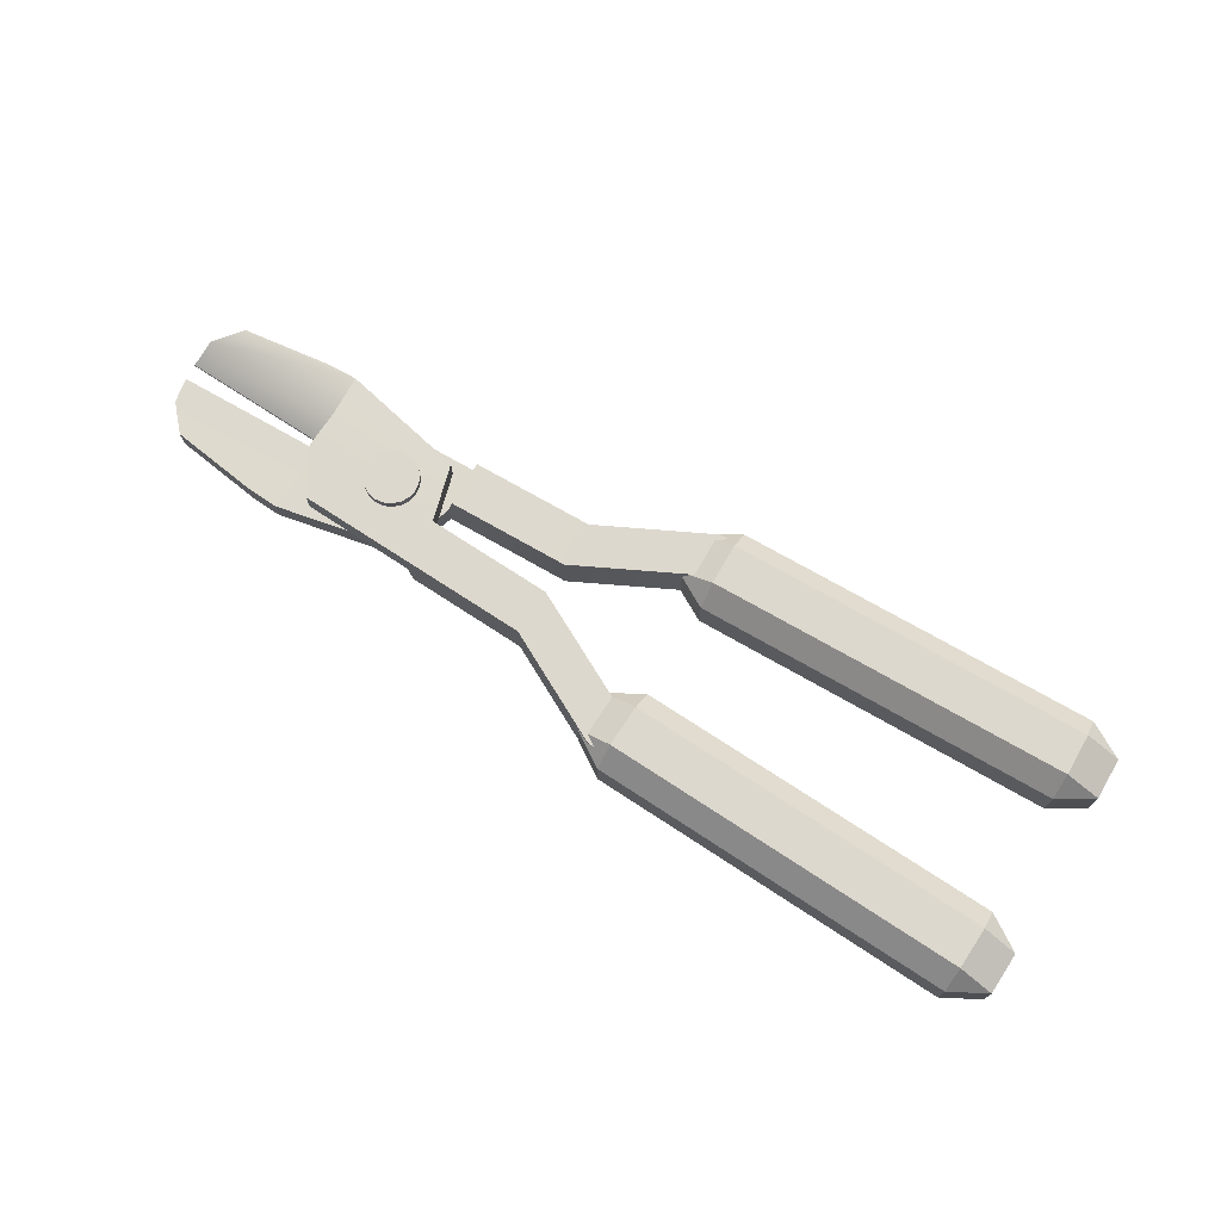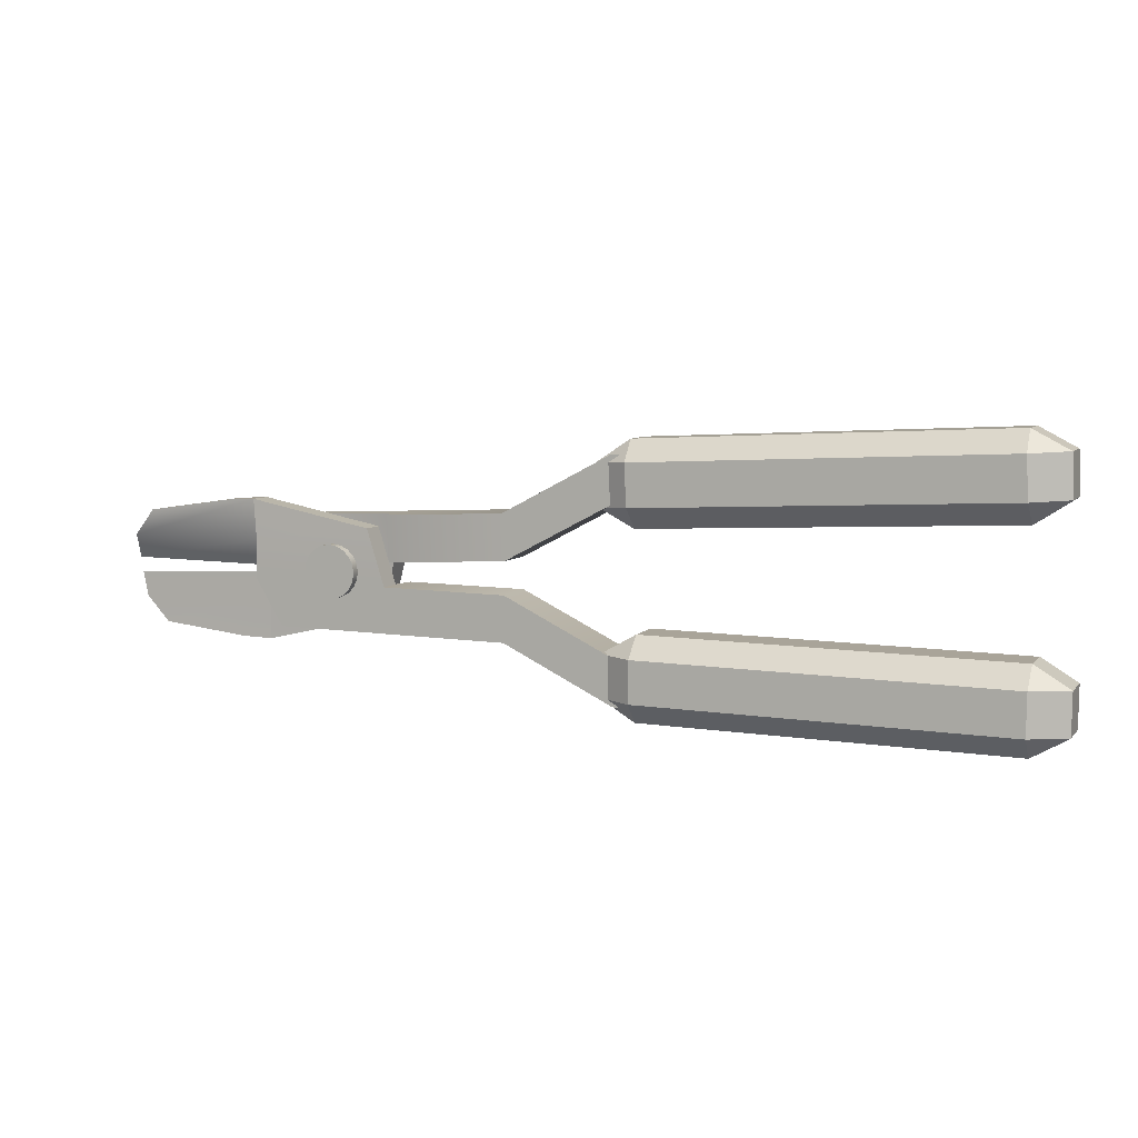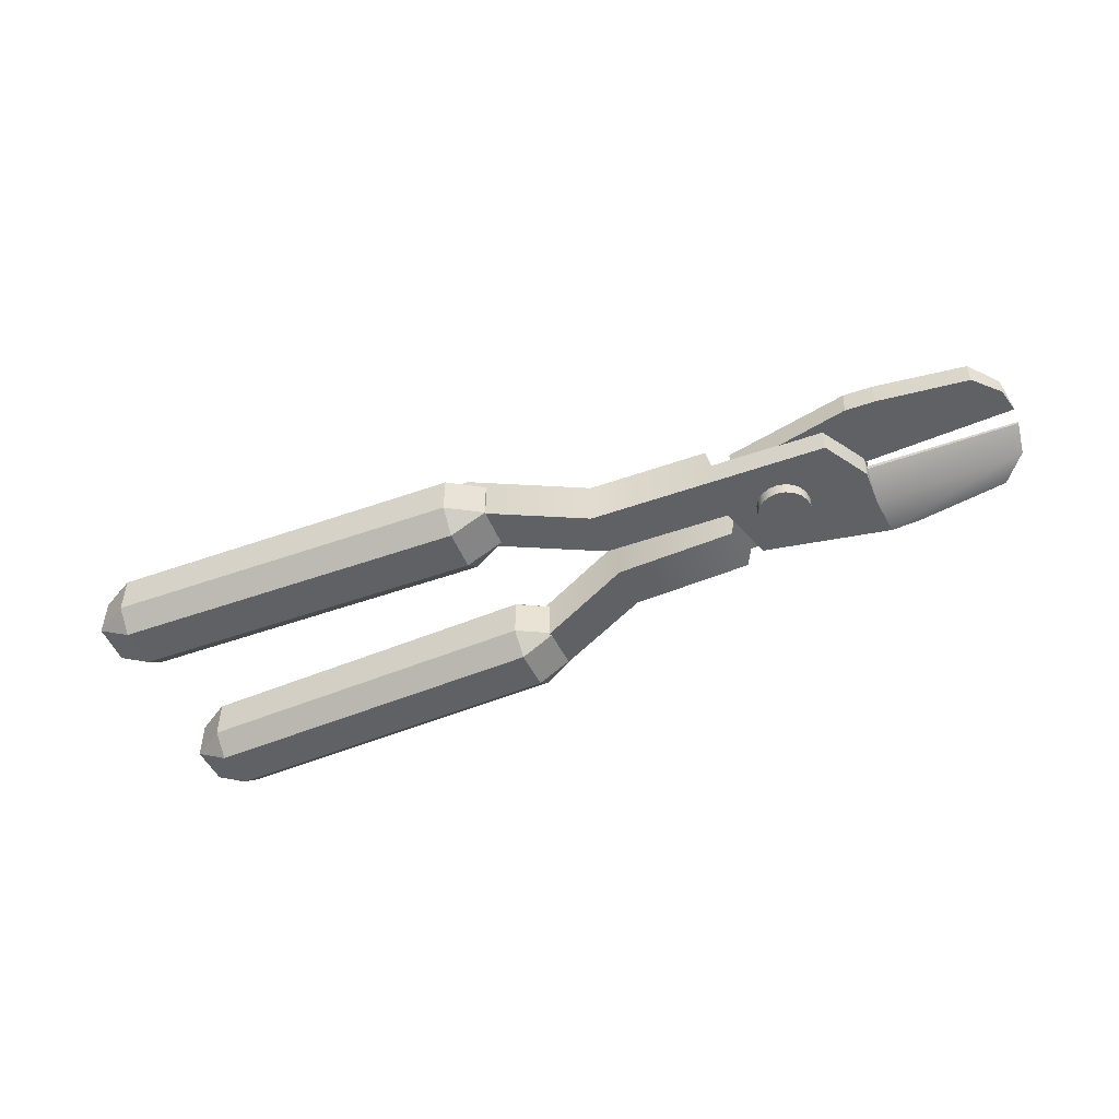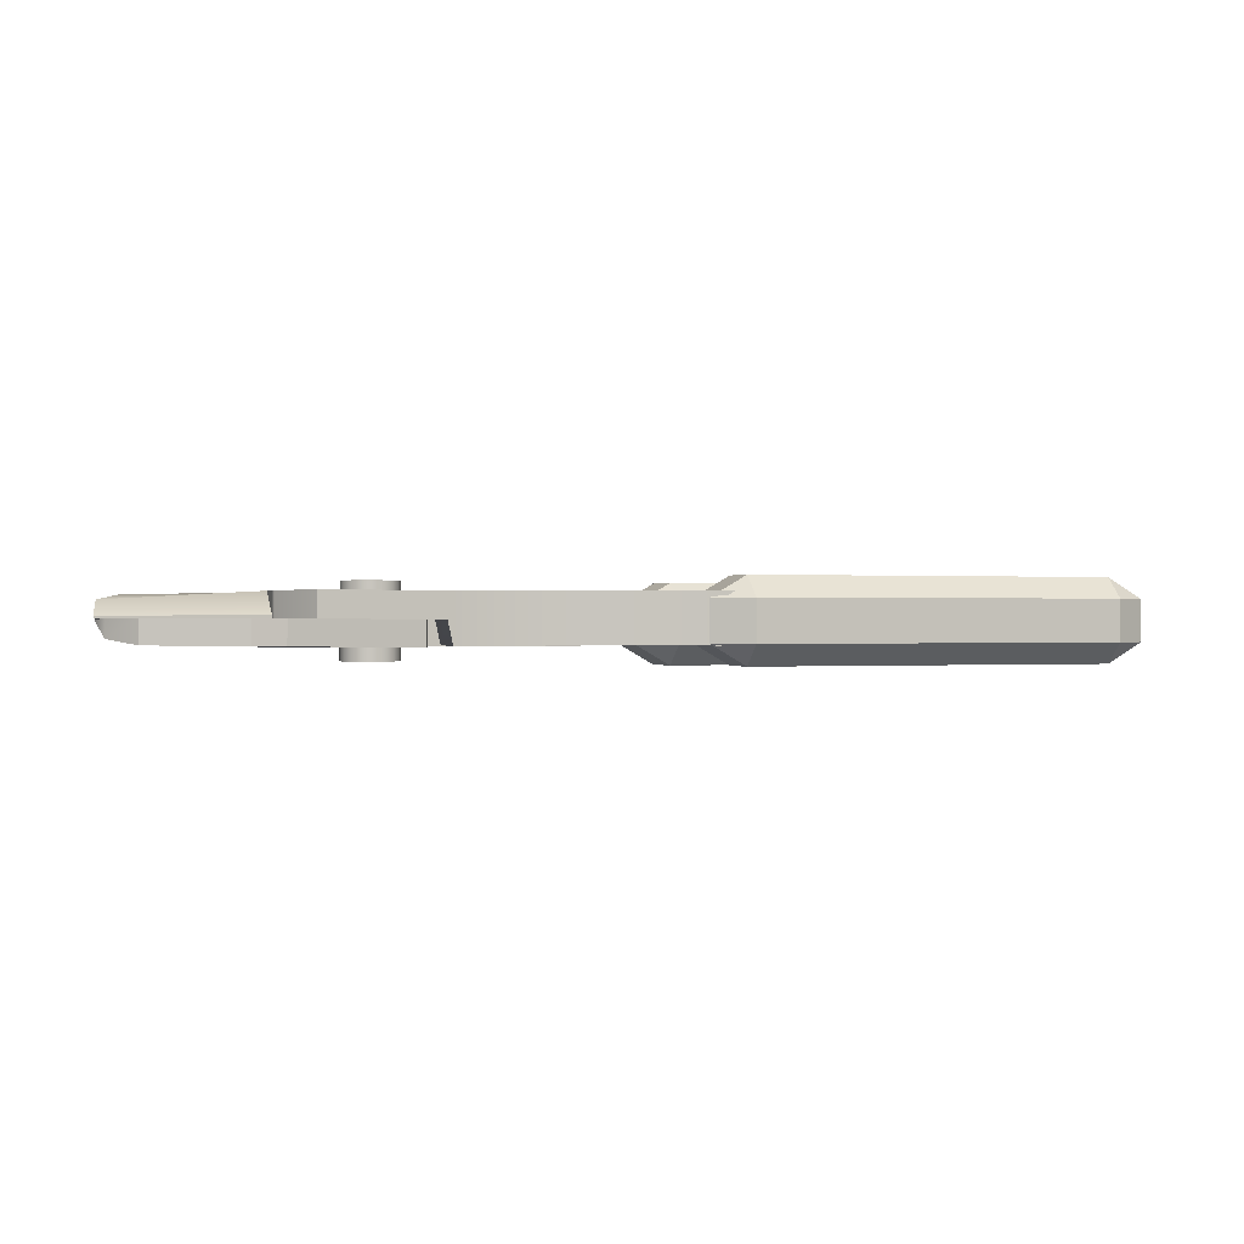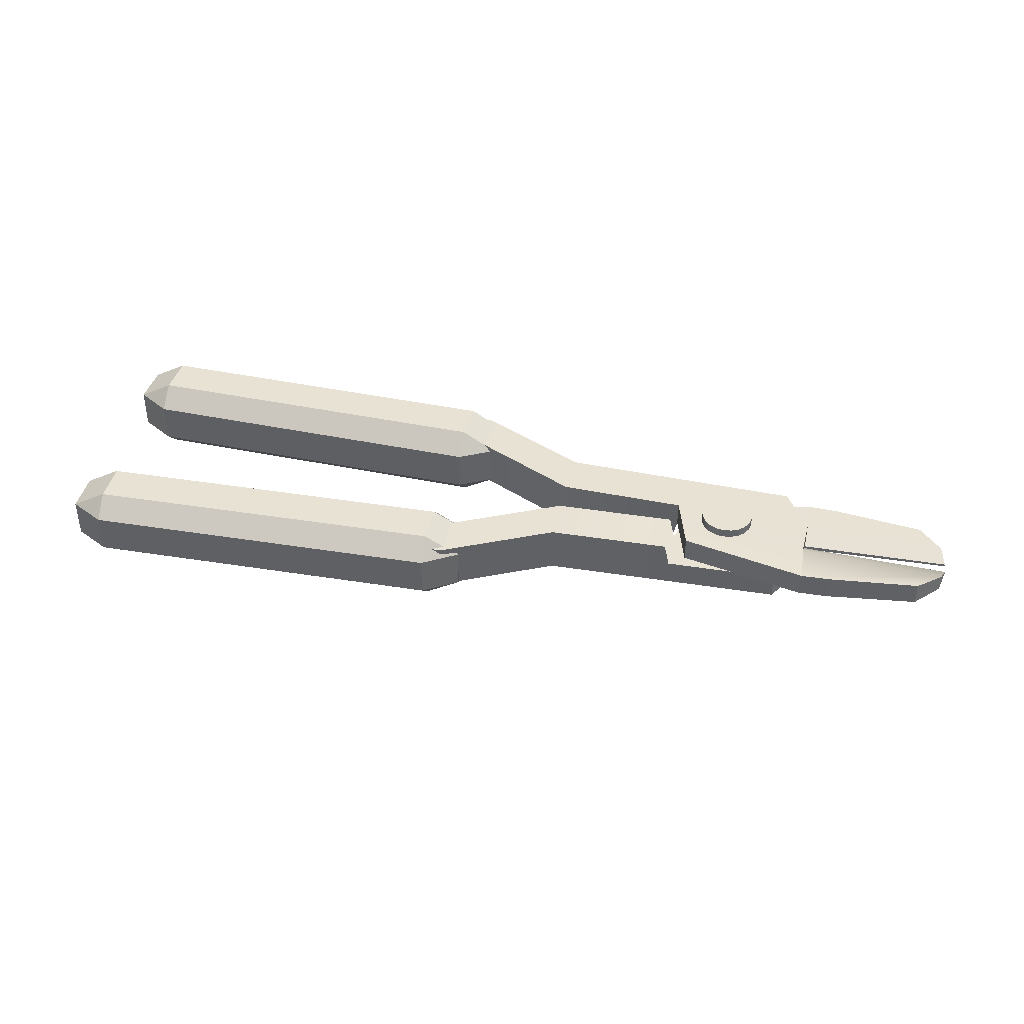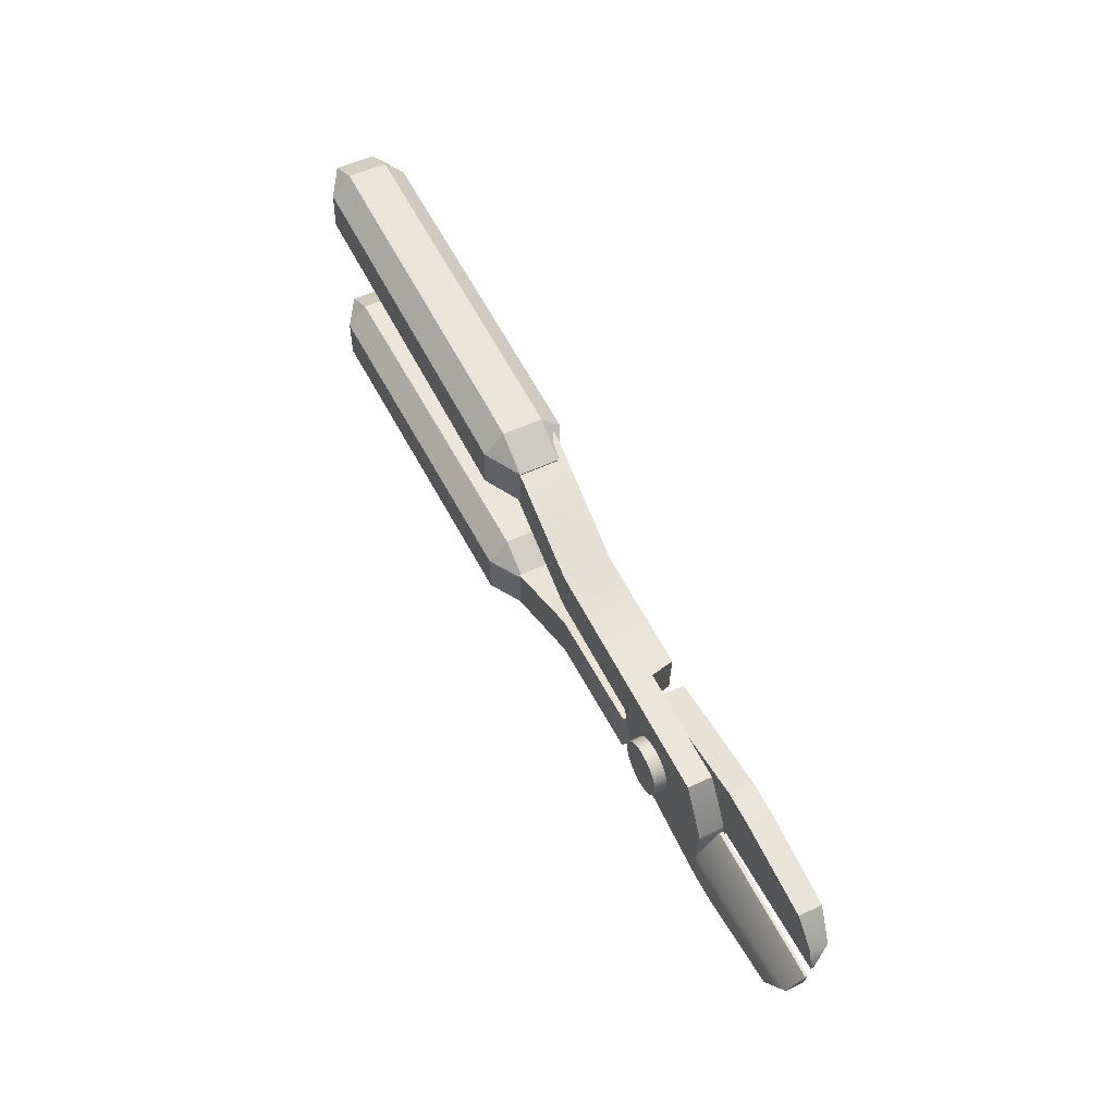
<metadata>
{"format":"obj","ext":"obj","renderer":"f3d","projection":"perspective","resolution":1024,"background":"white","views":[{"elev":72.2,"azim":-147.4,"up":"+Y"},{"elev":7.0,"azim":-158.0,"up":"+Z"},{"elev":-49.1,"azim":24.3,"up":"+Y"},{"elev":0.1,"azim":160.6,"up":"+Y"},{"elev":39.8,"azim":14.0,"up":"+Y"},{"elev":54.3,"azim":63.5,"up":"+Z"}]}
</metadata>
<code>
g default
v -3.076 0.05044 -0.3645
v -3.075 -0.08421 -0.5032
v -3.311 -0.08421 -0.3672
v -0.4269 -0.08421 -0.333
v -0.6599 -0.08421 -0.4745
v -0.6615 0.05044 -0.3358
v -3.311 -0.3536 -0.3672
v -3.075 -0.3536 -0.5032
v -3.076 -0.4882 -0.3645
v -0.6615 -0.4882 -0.3358
v -0.6599 -0.3536 -0.4745
v -0.4269 -0.3536 -0.333
v -3.314 -0.3536 -0.08976
v -3.08 -0.4882 -0.08698
v -3.081 -0.3536 0.05173
v -0.6665 -0.3536 0.08038
v -0.6648 -0.4882 -0.05833
v -0.4302 -0.3536 -0.05555
v -3.314 -0.08421 -0.08976
v -3.081 -0.08421 0.05173
v -3.08 0.05044 -0.08698
v -0.6648 0.05044 -0.05833
v -0.6665 -0.08421 0.08038
v -0.4302 -0.08421 -0.05555
g pCube13 group8
f 1 3 19 21
f 2 1 6 5
f 3 2 8 7
f 4 6 22 24
f 5 4 12 11
f 7 9 14 13
f 9 8 11 10
f 10 12 18 17
f 13 15 20 19
f 15 14 17 16
f 16 18 24 23
f 21 20 23 22
f 2 5 11 8
f 9 10 17 14
f 15 16 23 20
f 21 22 6 1
f 4 24 18 12
f 19 3 7 13
f 1 2 3
f 4 5 6
f 7 8 9
f 10 11 12
f 13 14 15
f 16 17 18
f 19 20 21
f 22 23 24
g default
v -3.035 -0.5065 1.261
v -3.029 -0.3749 1.4
v -3.27 -0.3749 1.272
v -0.3885 -0.3749 1.136
v -0.6164 -0.3749 1.286
v -0.6229 -0.5065 1.147
v -3.27 -0.1117 1.272
v -3.029 -0.1117 1.4
v -3.035 0.01986 1.261
v -0.6229 0.01986 1.147
v -0.6164 -0.1117 1.286
v -0.3885 -0.1117 1.136
v -3.283 -0.1117 0.995
v -3.048 0.01986 0.9839
v -3.055 -0.1117 0.8454
v -0.6426 -0.1117 0.7314
v -0.636 0.01986 0.87
v -0.4016 -0.1117 0.8589
v -3.283 -0.3749 0.995
v -3.055 -0.3749 0.8454
v -3.048 -0.5065 0.9839
v -0.636 -0.5065 0.87
v -0.6426 -0.3749 0.7314
v -0.4016 -0.3749 0.8589
g pCube12 group9
f 25 27 43 45
f 26 25 30 29
f 27 26 32 31
f 28 30 46 48
f 29 28 36 35
f 31 33 38 37
f 33 32 35 34
f 34 36 42 41
f 37 39 44 43
f 39 38 41 40
f 40 42 48 47
f 45 44 47 46
f 26 29 35 32
f 33 34 41 38
f 39 40 47 44
f 45 46 30 25
f 28 48 42 36
f 43 27 31 37
f 25 26 27
f 28 29 30
f 31 32 33
f 34 35 36
f 37 38 39
f 40 41 42
f 43 44 45
f 46 47 48
g default
v 1.584 -0.4557 0.3226
v 1.556 -0.4557 0.2743
v 1.515 -0.4557 0.2369
v 1.464 -0.4557 0.214
v 1.409 -0.4557 0.2079
v 1.355 -0.4557 0.2192
v 1.306 -0.4557 0.2468
v 1.269 -0.4557 0.2879
v 1.246 -0.4557 0.3385
v 1.24 -0.4557 0.3938
v 1.251 -0.4557 0.4482
v 1.279 -0.4557 0.4965
v 1.32 -0.4557 0.5339
v 1.371 -0.4557 0.5568
v 1.426 -0.4557 0.5629
v 1.48 -0.4557 0.5516
v 1.529 -0.4557 0.5241
v 1.566 -0.4557 0.4829
v 1.589 -0.4557 0.4323
v 1.595 -0.4557 0.377
v 1.584 -0.3061 0.3226
v 1.556 -0.3061 0.2743
v 1.515 -0.3061 0.2369
v 1.464 -0.3061 0.214
v 1.409 -0.3061 0.2079
v 1.355 -0.3061 0.2192
v 1.306 -0.3061 0.2468
v 1.269 -0.3061 0.2879
v 1.246 -0.3061 0.3385
v 1.24 -0.3061 0.3938
v 1.251 -0.3061 0.4482
v 1.279 -0.3061 0.4965
v 1.32 -0.3061 0.5339
v 1.371 -0.3061 0.5568
v 1.426 -0.3061 0.5629
v 1.48 -0.3061 0.5516
v 1.529 -0.3061 0.5241
v 1.566 -0.3061 0.4829
v 1.589 -0.3061 0.4323
v 1.595 -0.3061 0.377
v 1.418 -0.4557 0.3854
v 1.418 -0.3061 0.3854
v 2.79 -0.2026 -0.04467
v 2.79 -0.3527 -0.04467
v 1.981 -0.3734 0.1513
v 2.952 -0.3191 0.125
v 1.981 -0.2067 0.1513
v 2.952 -0.2074 0.125
v 1.99 -0.2317 0.337
v 2.987 -0.2272 0.2902
v 2.987 -0.2109 0.2902
v 1.99 -0.2067 0.337
v 1.987 -0.2026 -0.1158
v 2.188 -0.2026 -0.1117
v 1.996 -0.3615 -0.1163
v 2.188 -0.3615 -0.1117
v 0.2248 -0.3734 0.8012
v 1.818 -0.3734 0.7259
v 0.2248 -0.05341 0.8012
v 1.818 -0.2067 0.7259
v 0.2104 -0.05341 0.4975
v 1.993 -0.2067 0.4133
v 0.2104 -0.3734 0.4975
v 1.993 -0.3734 0.4133
v 1.054 -0.3734 0.4577
v 1.068 -0.3734 0.7613
v 1.068 -0.2067 0.7613
v 1.054 -0.2067 0.4577
v 1.158 -0.2067 0.0761
v 1.158 -0.3734 0.0761
v -0.5147 -0.3734 0.882
v -0.5004 -0.3734 1.186
v -0.5004 -0.05341 1.186
v -0.5147 -0.05341 0.882
v -3.074 -0.3734 1.003
v -3.059 -0.3734 1.307
v -3.059 -0.05341 1.307
v -3.074 -0.05341 1.003
v 1.02 -0.05341 0.4593
v 1.02 -0.3734 0.4593
v 1.034 -0.3734 0.7629
v 1.034 -0.05341 0.7629
v 1.069 -0.2067 0.4031
v 1.069 -0.3734 0.4031
v 1.99 -0.3734 0.337
v 1.105 -0.2067 0.2703
v 1.105 -0.3734 0.2703
v 1.706 -0.2067 0.7312
v 1.852 -0.2067 0.4199
v 1.852 -0.2067 0.3469
v 1.993 -0.2317 0.4133
v 1.818 -0.2317 0.7259
g group9 pCylinder3
f 49 50 70 69
f 50 51 71 70
f 51 52 72 71
f 52 53 73 72
f 53 54 74 73
f 54 55 75 74
f 55 56 76 75
f 56 57 77 76
f 57 58 78 77
f 58 59 79 78
f 59 60 80 79
f 60 61 81 80
f 61 62 82 81
f 62 63 83 82
f 63 64 84 83
f 64 65 85 84
f 65 66 86 85
f 66 67 87 86
f 67 68 88 87
f 68 49 69 88
f 50 49 89
f 51 50 89
f 52 51 89
f 53 52 89
f 54 53 89
f 55 54 89
f 56 55 89
f 57 56 89
f 58 57 89
f 59 58 89
f 60 59 89
f 61 60 89
f 62 61 89
f 63 62 89
f 64 63 89
f 65 64 89
f 66 65 89
f 67 66 89
f 68 67 89
f 49 68 89
f 69 70 90
f 70 71 90
f 71 72 90
f 72 73 90
f 73 74 90
f 74 75 90
f 75 76 90
f 76 77 90
f 77 78 90
f 78 79 90
f 79 80 90
f 80 81 90
f 81 82 90
f 82 83 90
f 83 84 90
f 84 85 90
f 85 86 90
f 86 87 90
f 87 88 90
f 88 69 90
f 104 102 91 92
f 97 98 99 100
f 95 96 91 102 101
f 91 96 94 92
f 93 94 98 97
f 94 96 99 98
f 96 95 100 99
f 95 93 97 100
f 103 104 92 94 93
f 101 102 104 103
f 105 129 130 107
f 107 130 127 109
f 109 127 128 111
f 111 128 129 105
f 106 112 139 140
f 123 124 125 126
f 113 112 106 114
f 115 114 106 140 108 136
f 116 115 136 137
f 118 117 101 103
f 113 116 131 132
f 116 137 138 131
f 139 112 133 97
f 112 113 132 133
f 111 105 120 119
f 105 107 121 120
f 107 109 122 121
f 109 111 119 122
f 119 120 124 123
f 120 121 125 124
f 121 122 126 125
f 122 119 123 126
f 127 116 113 128
f 129 128 113 114
f 130 129 114 115
f 127 130 115 116
f 131 138 100 95 134
f 132 131 134 135
f 133 132 135 93
f 134 95 101 117
f 135 134 117 118
f 93 135 118 103
f 137 136 108 110
f 138 137 110 100
f 110 139 97 100
f 140 139 110 108
f 97 133 93
g default
v 2.805 -0.2152 0.7351
v 2.805 -0.06509 0.7351
v 1.989 -0.04435 0.5678
v 2.96 -0.09871 0.5598
v 1.989 -0.211 0.5678
v 2.96 -0.2104 0.5598
v 1.991 -0.186 0.3819
v 2.99 -0.1906 0.3935
v 2.99 -0.2069 0.3935
v 1.991 -0.211 0.3819
v 2.004 -0.2152 0.8346
v 2.205 -0.2152 0.8234
v 2.014 -0.05632 0.8347
v 2.205 -0.05632 0.8234
v 0.211 -0.04435 -0.01955
v 1.806 -0.04435 -0.000619
v 0.211 -0.3644 -0.01955
v 1.806 -0.211 -0.000619
v 0.2074 -0.3644 0.2844
v 1.992 -0.211 0.3056
v 0.2074 -0.04435 0.2844
v 1.992 -0.04435 0.3056
v 1.052 -0.04435 0.2944
v 1.055 -0.04435 -0.009531
v 1.055 -0.211 -0.009531
v 1.052 -0.211 0.2944
v 1.17 -0.211 0.6721
v 1.17 -0.04435 0.6721
v -0.5309 -0.04435 -0.07426
v -0.5273 -0.04435 -0.3782
v -0.5273 -0.3644 -0.3782
v -0.5309 -0.3644 -0.07426
v -3.093 -0.04435 -0.1046
v -3.089 -0.04435 -0.4086
v -3.089 -0.3644 -0.4086
v -3.093 -0.3644 -0.1046
v 1.018 -0.3644 0.294
v 1.018 -0.04435 0.294
v 1.021 -0.04435 -0.009932
v 1.021 -0.3644 -0.009932
v 1.068 -0.211 0.3484
v 1.068 -0.04435 0.3484
v 1.991 -0.04435 0.3819
v 1.11 -0.211 0.4799
v 1.11 -0.04435 0.4799
v 1.694 -0.211 -0.001955
v 1.851 -0.211 0.3039
v 1.853 -0.211 0.3769
v 1.992 -0.186 0.3056
v 1.806 -0.186 -0.000619
v 1.587 -0.1349 0.3317
v 1.562 -0.1349 0.2819
v 1.524 -0.1349 0.2421
v 1.474 -0.1349 0.2163
v 1.419 -0.1349 0.2069
v 1.364 -0.1349 0.215
v 1.315 -0.1349 0.2396
v 1.275 -0.1349 0.2785
v 1.249 -0.1349 0.3277
v 1.24 -0.1349 0.3825
v 1.248 -0.1349 0.4375
v 1.272 -0.1349 0.4873
v 1.311 -0.1349 0.5271
v 1.36 -0.1349 0.5529
v 1.415 -0.1349 0.5623
v 1.47 -0.1349 0.5542
v 1.52 -0.1349 0.5296
v 1.56 -0.1349 0.4907
v 1.586 -0.1349 0.4415
v 1.595 -0.1349 0.3867
v 1.587 0.01469 0.3317
v 1.562 0.01469 0.2819
v 1.524 0.01469 0.2421
v 1.474 0.01469 0.2163
v 1.419 0.01469 0.2069
v 1.364 0.01469 0.215
v 1.315 0.01469 0.2396
v 1.275 0.01469 0.2785
v 1.249 0.01469 0.3277
v 1.24 0.01469 0.3825
v 1.248 0.01469 0.4375
v 1.272 0.01469 0.4873
v 1.311 0.01469 0.5271
v 1.36 0.01469 0.5529
v 1.415 0.01469 0.5623
v 1.47 0.01469 0.5542
v 1.52 0.01469 0.5296
v 1.56 0.01469 0.4907
v 1.586 0.01469 0.4415
v 1.595 0.01469 0.3867
v 1.417 -0.1349 0.3846
v 1.417 0.01469 0.3846
g group8 pCube14
f 154 152 141 142
f 147 148 149 150
f 145 146 141 152 151
f 141 146 144 142
f 143 144 148 147
f 144 146 149 148
f 146 145 150 149
f 145 143 147 150
f 153 154 142 144 143
f 151 152 154 153
f 155 179 180 157
f 157 180 177 159
f 159 177 178 161
f 161 178 179 155
f 156 162 189 190
f 173 174 175 176
f 163 162 156 164
f 165 164 156 190 158 186
f 166 165 186 187
f 168 167 151 153
f 163 166 181 182
f 166 187 188 181
f 189 162 183 147
f 162 163 182 183
f 161 155 170 169
f 155 157 171 170
f 157 159 172 171
f 159 161 169 172
f 169 170 174 173
f 170 171 175 174
f 171 172 176 175
f 172 169 173 176
f 177 166 163 178
f 179 178 163 164
f 180 179 164 165
f 177 180 165 166
f 181 188 150 145 184
f 182 181 184 185
f 183 182 185 143
f 184 145 151 167
f 185 184 167 168
f 143 185 168 153
f 187 186 158 160
f 188 187 160 150
f 160 189 147 150
f 190 189 160 158
f 147 183 143
f 191 192 212 211
f 192 193 213 212
f 193 194 214 213
f 194 195 215 214
f 195 196 216 215
f 196 197 217 216
f 197 198 218 217
f 198 199 219 218
f 199 200 220 219
f 200 201 221 220
f 201 202 222 221
f 202 203 223 222
f 203 204 224 223
f 204 205 225 224
f 205 206 226 225
f 206 207 227 226
f 207 208 228 227
f 208 209 229 228
f 209 210 230 229
f 210 191 211 230
f 192 191 231
f 193 192 231
f 194 193 231
f 195 194 231
f 196 195 231
f 197 196 231
f 198 197 231
f 199 198 231
f 200 199 231
f 201 200 231
f 202 201 231
f 203 202 231
f 204 203 231
f 205 204 231
f 206 205 231
f 207 206 231
f 208 207 231
f 209 208 231
f 210 209 231
f 191 210 231
f 211 212 232
f 212 213 232
f 213 214 232
f 214 215 232
f 215 216 232
f 216 217 232
f 217 218 232
f 218 219 232
f 219 220 232
f 220 221 232
f 221 222 232
f 222 223 232
f 223 224 232
f 224 225 232
f 225 226 232
f 226 227 232
f 227 228 232
f 228 229 232
f 229 230 232
f 230 211 232

</code>
